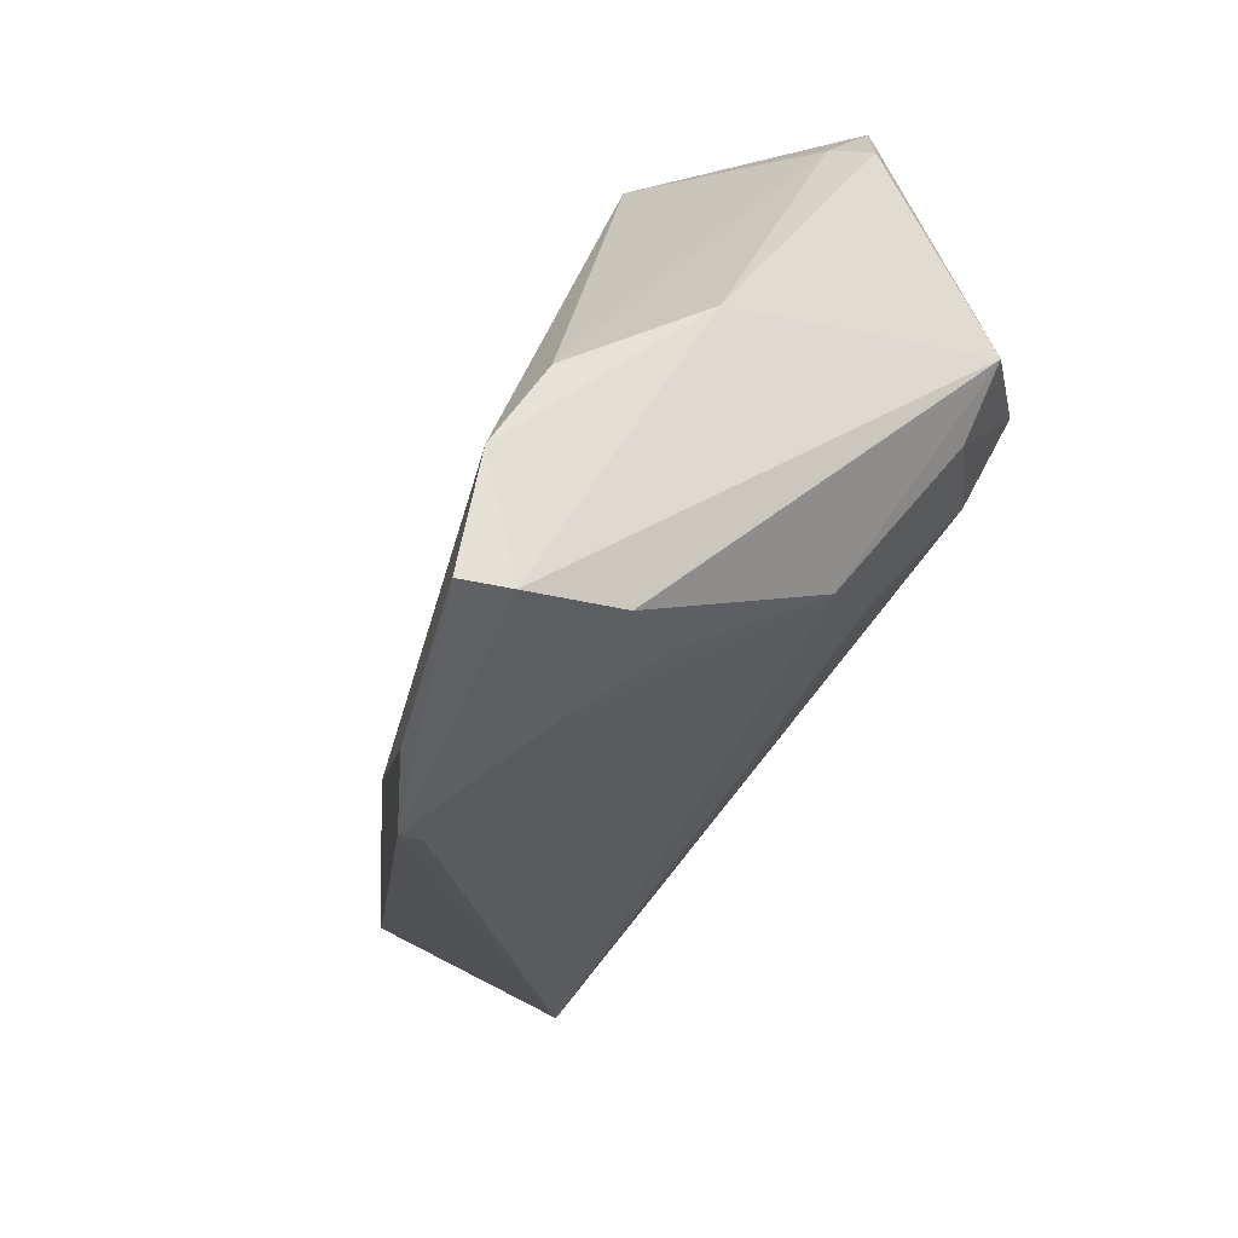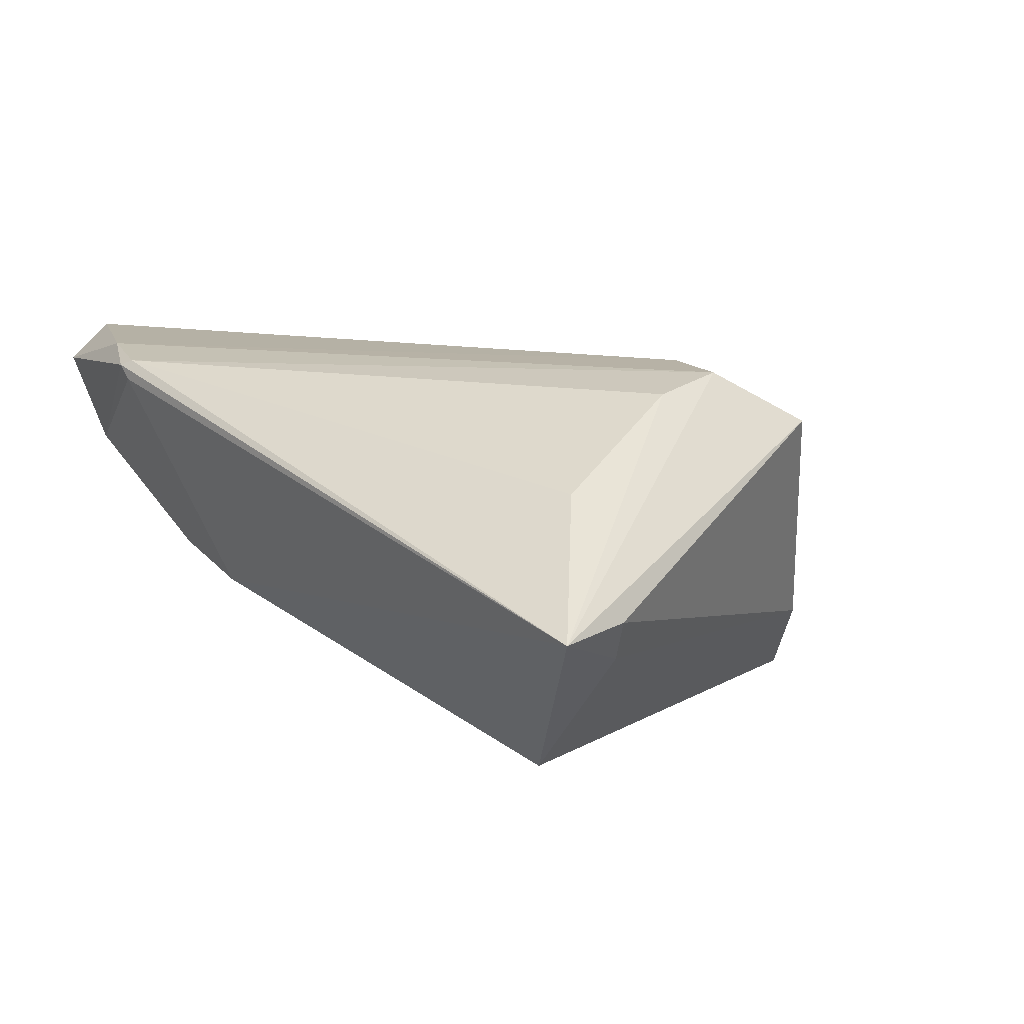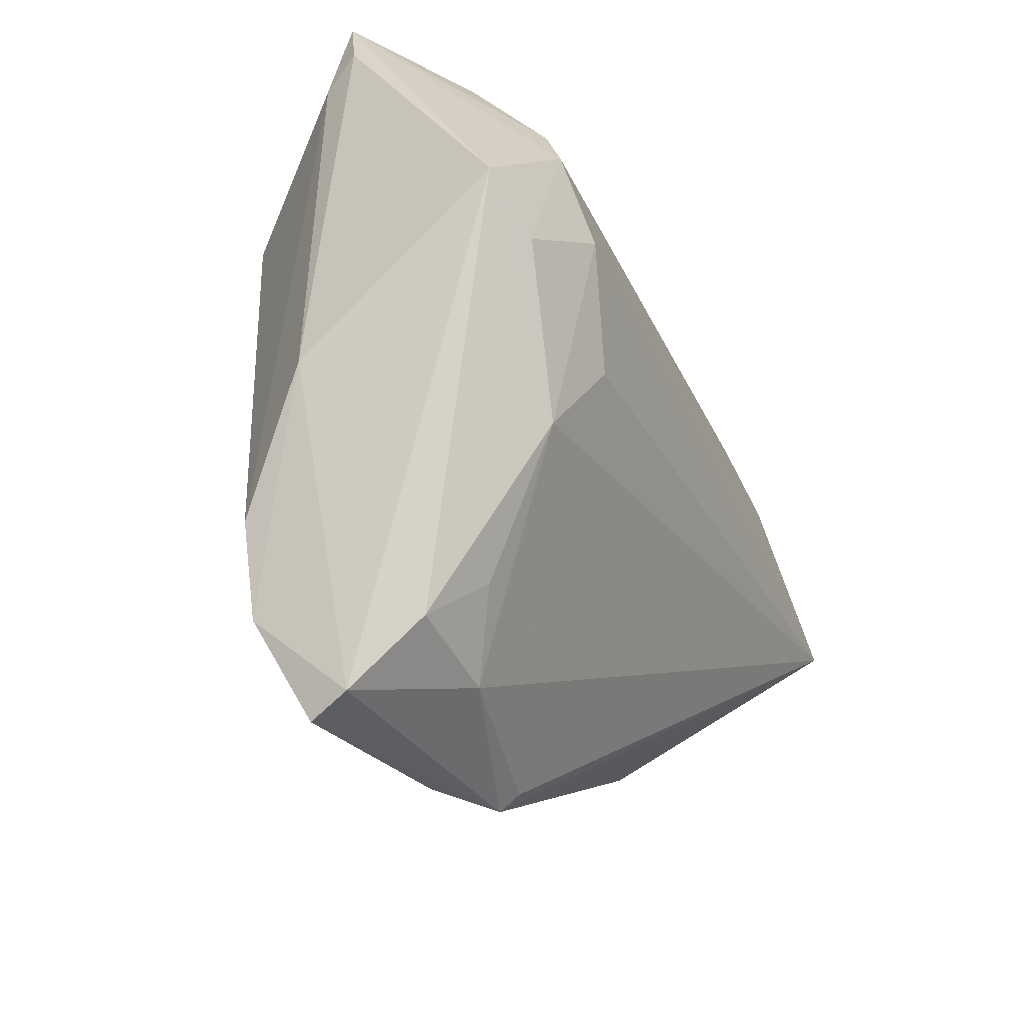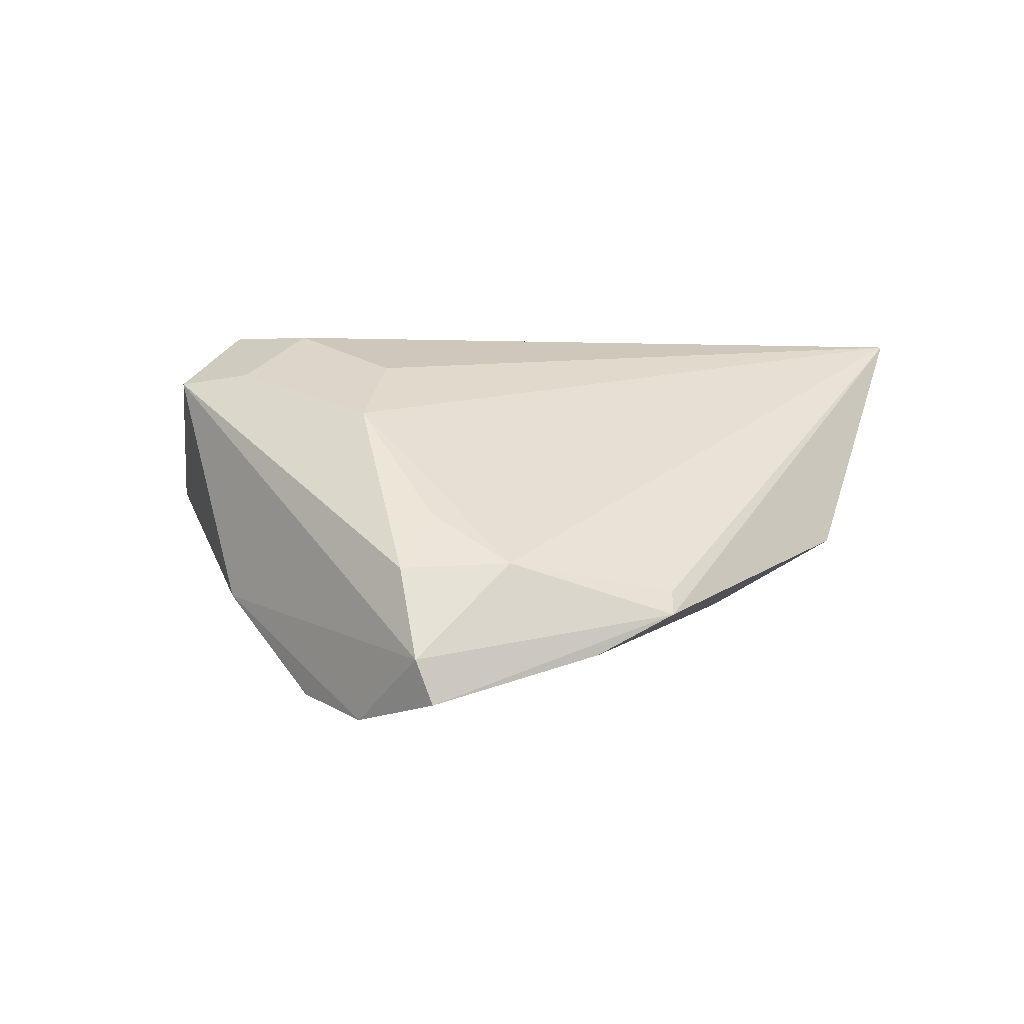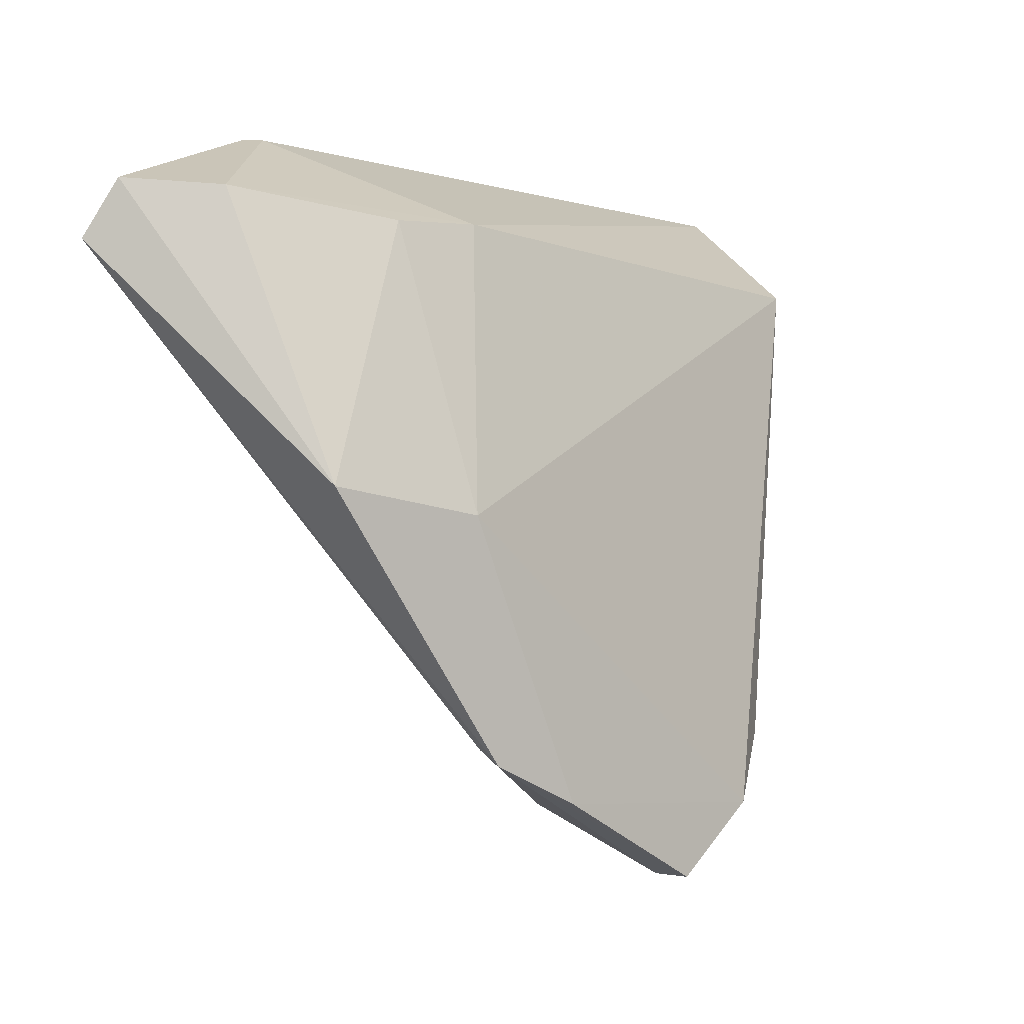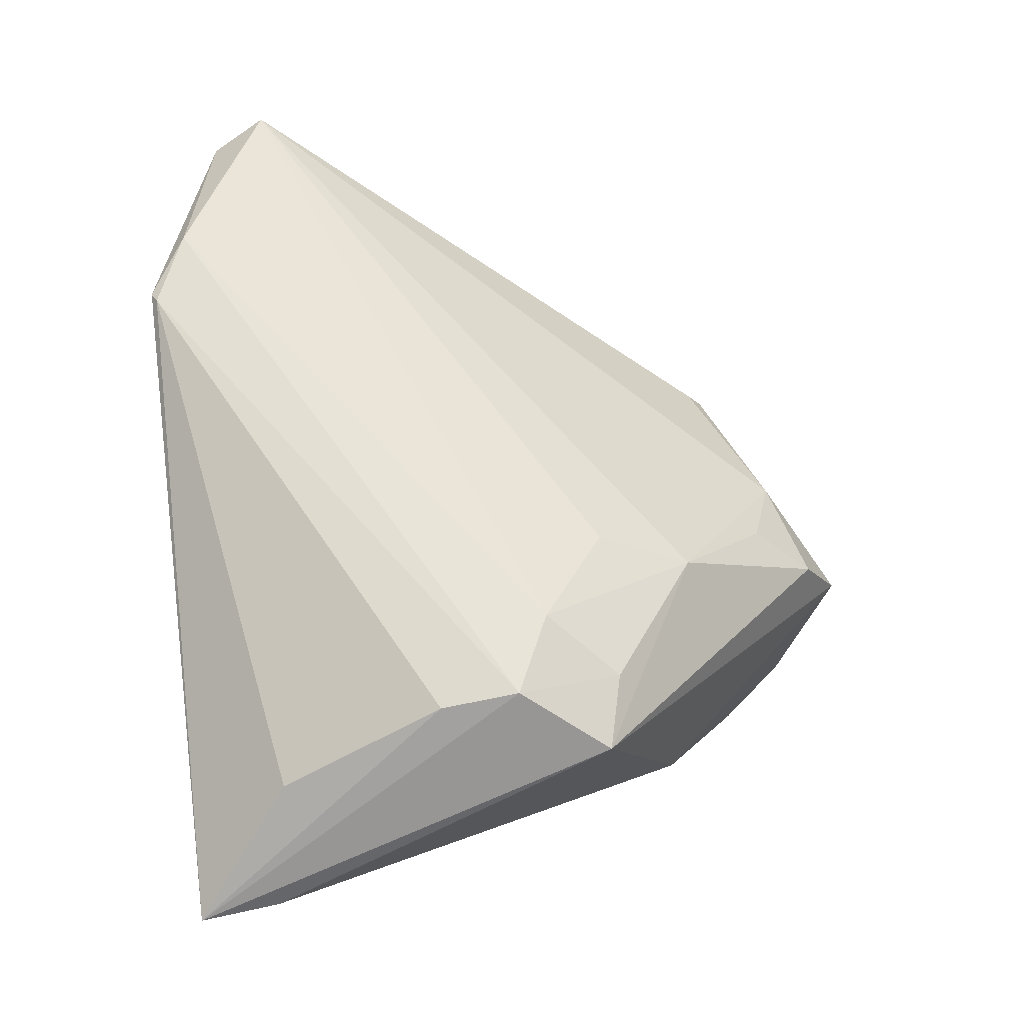
<metadata>
{"format":"obj","ext":"obj","renderer":"f3d","projection":"perspective","resolution":1024,"background":"white","views":[{"elev":-74.0,"azim":-121.3,"up":"+Y"},{"elev":12.5,"azim":-134.8,"up":"+Z"},{"elev":-62.9,"azim":-65.4,"up":"+Y"},{"elev":2.0,"azim":3.2,"up":"+Z"},{"elev":-3.6,"azim":121.6,"up":"+Y"},{"elev":59.8,"azim":-97.1,"up":"+Z"}]}
</metadata>
<code>
v 0.02676 -0.03957 -0.01364
v 0.01747 -0.04428 -0.01826
v -0.03403 -0.004508 0.02219
v -0.04848 0.02739 -0.0004651
v -0.01179 -0.04528 -0.02631
v -0.03059 -0.01745 0.01676
v 0.03005 0.03712 0.01887
v -0.03972 -0.01511 0.01558
v 0.04854 -0.008067 -0.005957
v -0.04584 0.02569 -0.005466
v 0.05177 0.02646 0.007155
v 0.03 0.03645 0.02126
v 0.05774 0.02741 0.01787
v -0.001845 -0.0541 -0.02331
v -0.01149 -0.01769 0.01765
v -0.03103 -0.02576 -0.01257
v 0.03938 0.03232 0.02219
v -0.01965 -0.03661 -0.02424
v -0.006252 -0.04888 -0.007402
v -0.04928 0.03715 -0.0009636
v -0.003879 -0.05409 -0.0179
v -0.03815 0.02495 0.01196
v -0.03415 0.004984 0.0206
v -0.02402 -0.009102 0.02219
v 0.03674 0.02347 -0.006212
v 0.0329 -0.01078 -0.01463
v 0.006794 -0.04523 -0.007004
v -0.003136 -0.04148 -0.001148
v 0.02592 0.02439 -0.009587
v -0.01318 -0.02925 0.01144
v -0.03021 0.02193 -0.02287
v 0.02659 -0.03773 -0.01098
v 0.03152 0.03715 0.02059
v 0.05921 0.02053 0.02193
f 31 26 5
f 10 20 31
f 9 1 26
f 26 25 9
f 29 26 31
f 29 25 26
f 31 20 29
f 13 9 11
f 11 9 25
f 25 29 11
f 26 1 2
f 2 5 26
f 22 12 20
f 31 5 18
f 18 10 31
f 8 3 20
f 8 19 30
f 21 19 8
f 17 12 3
f 3 24 17
f 1 9 34
f 34 9 13
f 13 17 34
f 34 17 24
f 21 1 27
f 27 19 21
f 27 34 30
f 7 29 20
f 7 11 29
f 21 5 14
f 5 2 14
f 14 1 21
f 14 2 1
f 3 12 23
f 12 22 23
f 20 3 23
f 23 22 20
f 20 10 4
f 4 8 20
f 6 8 30
f 30 24 6
f 3 8 6
f 6 24 3
f 15 24 30
f 30 34 15
f 15 34 24
f 32 27 1
f 1 34 32
f 34 27 32
f 30 19 28
f 28 27 30
f 19 27 28
f 20 12 33
f 33 7 20
f 33 17 13
f 12 17 33
f 13 11 33
f 11 7 33
f 8 4 16
f 16 18 5
f 10 18 16
f 16 4 10
f 16 5 21
f 21 8 16

</code>
